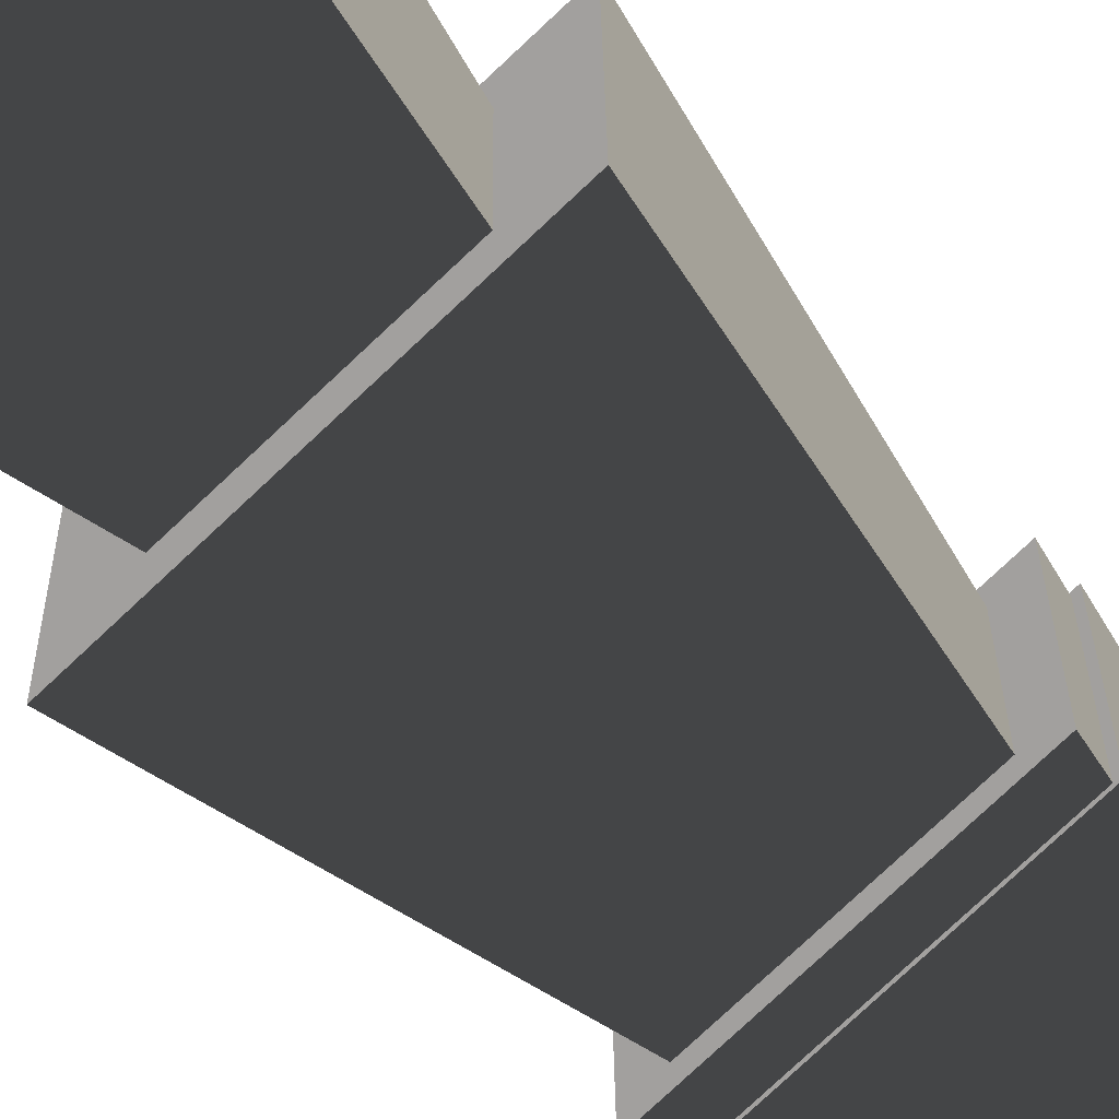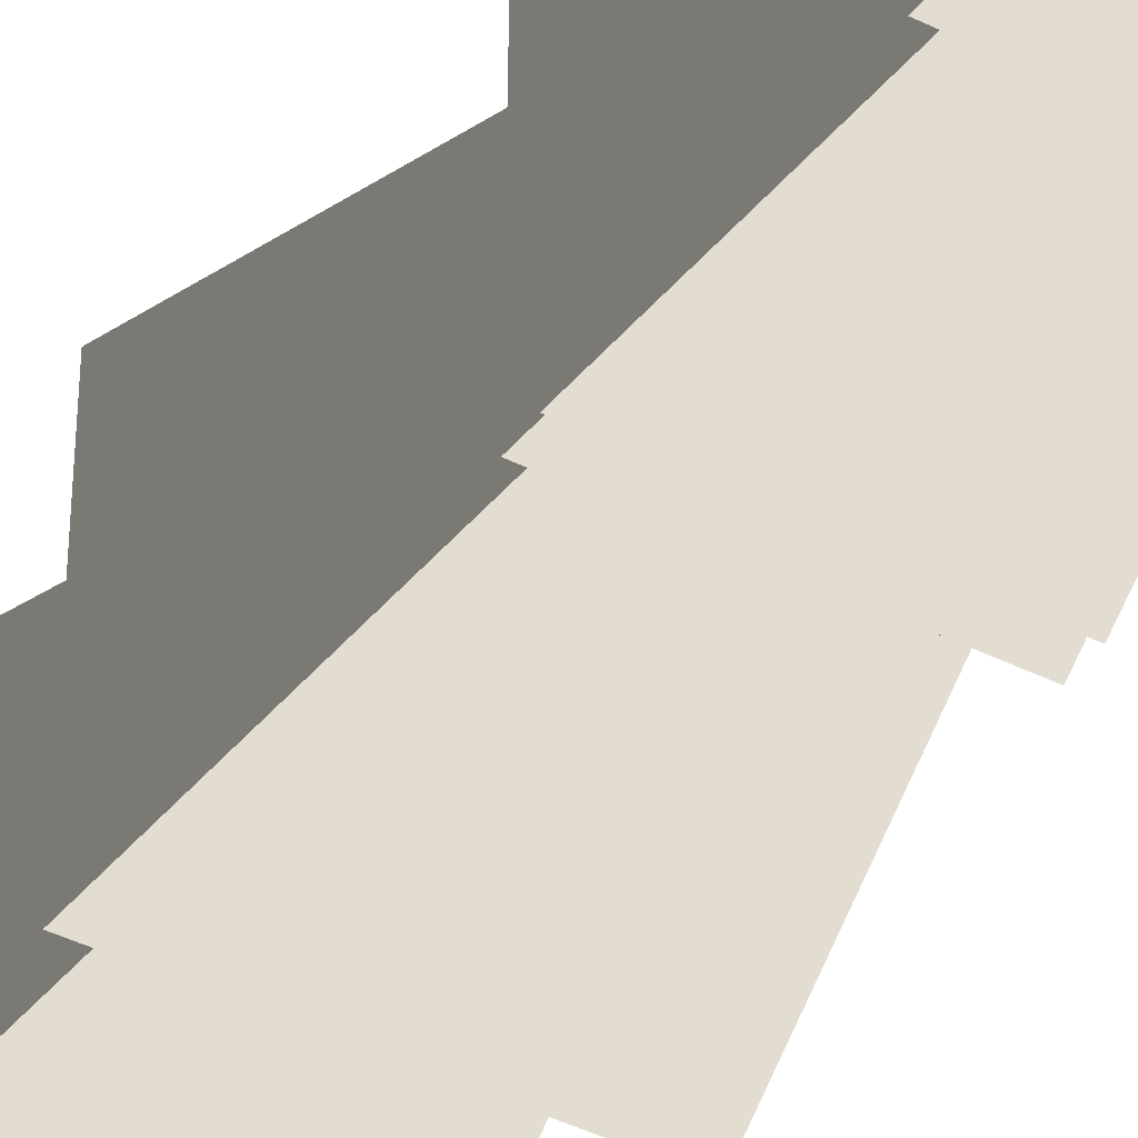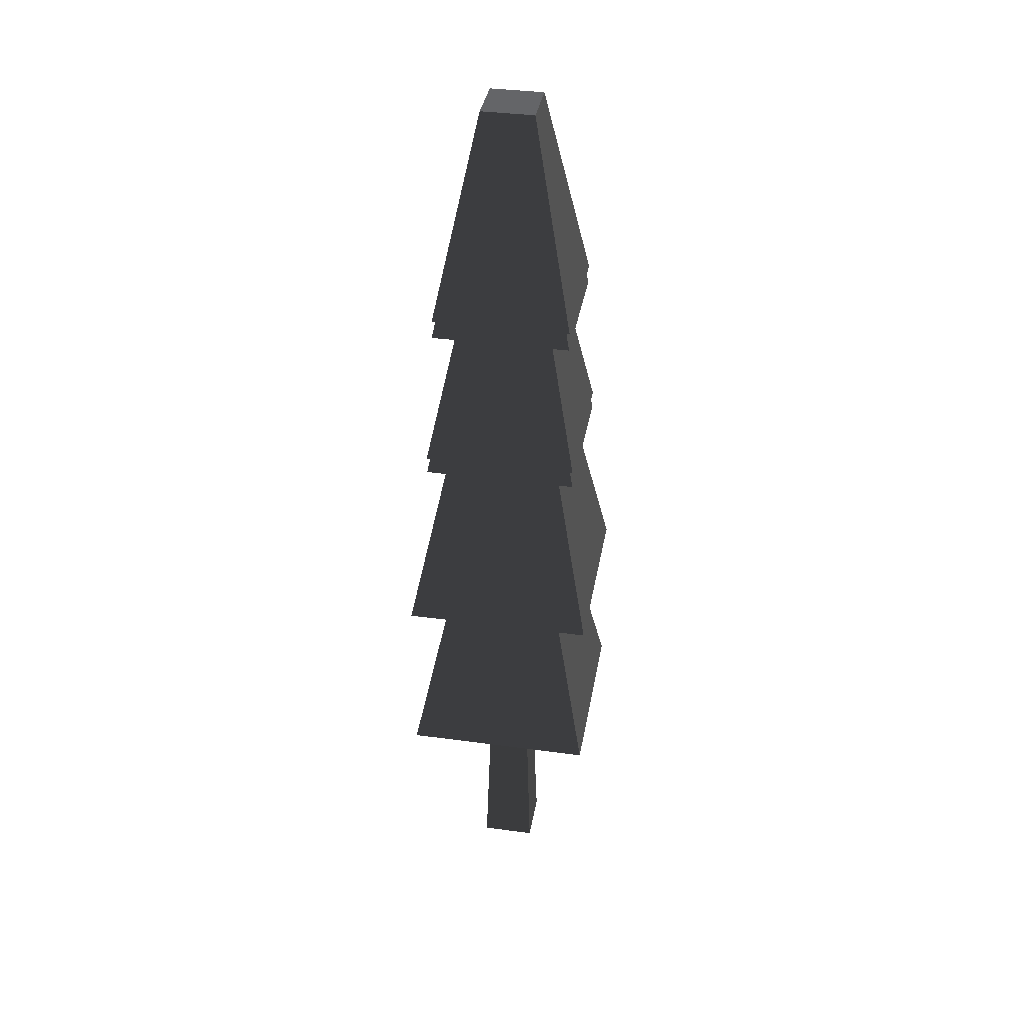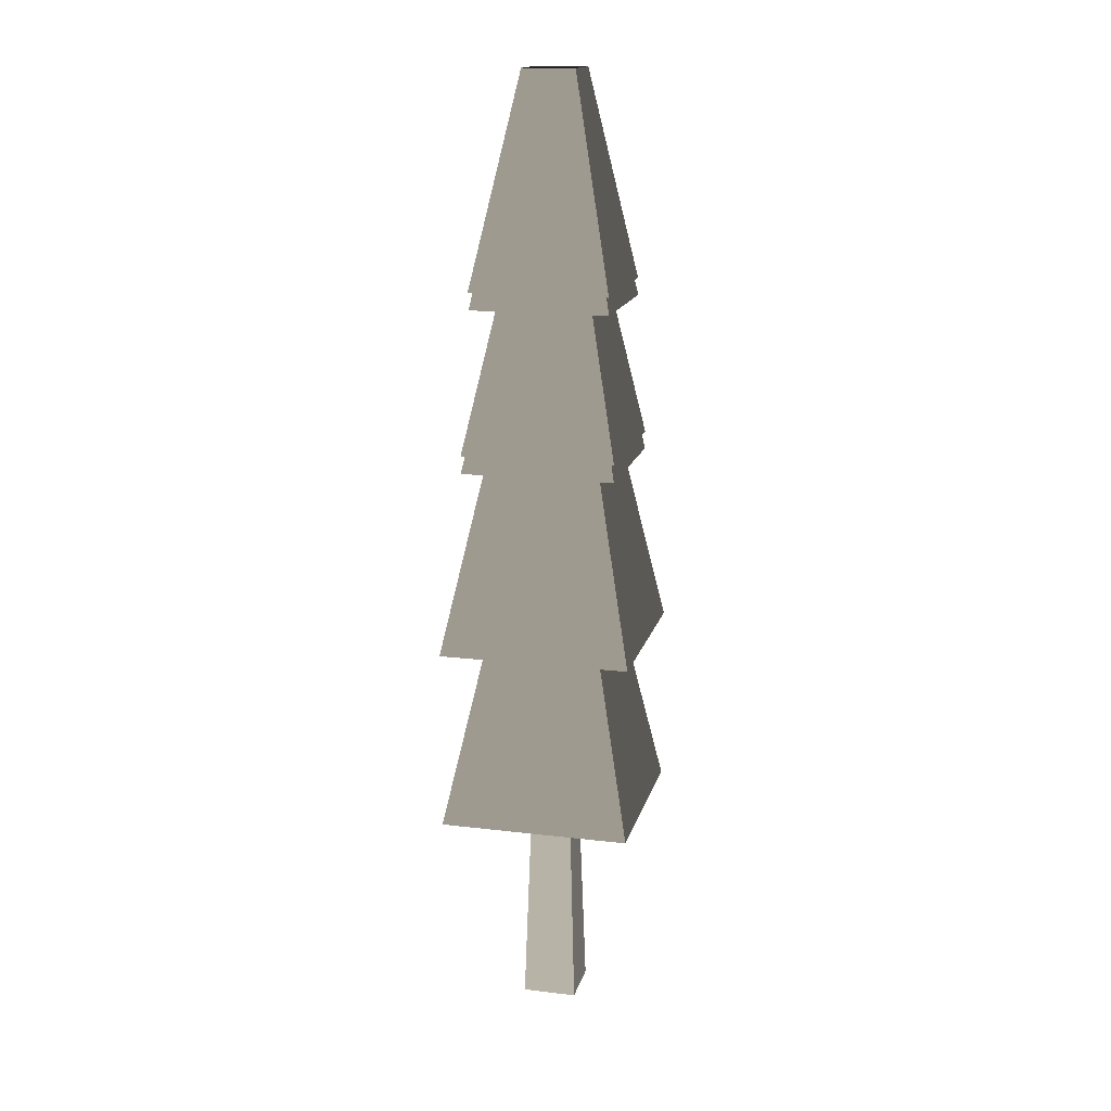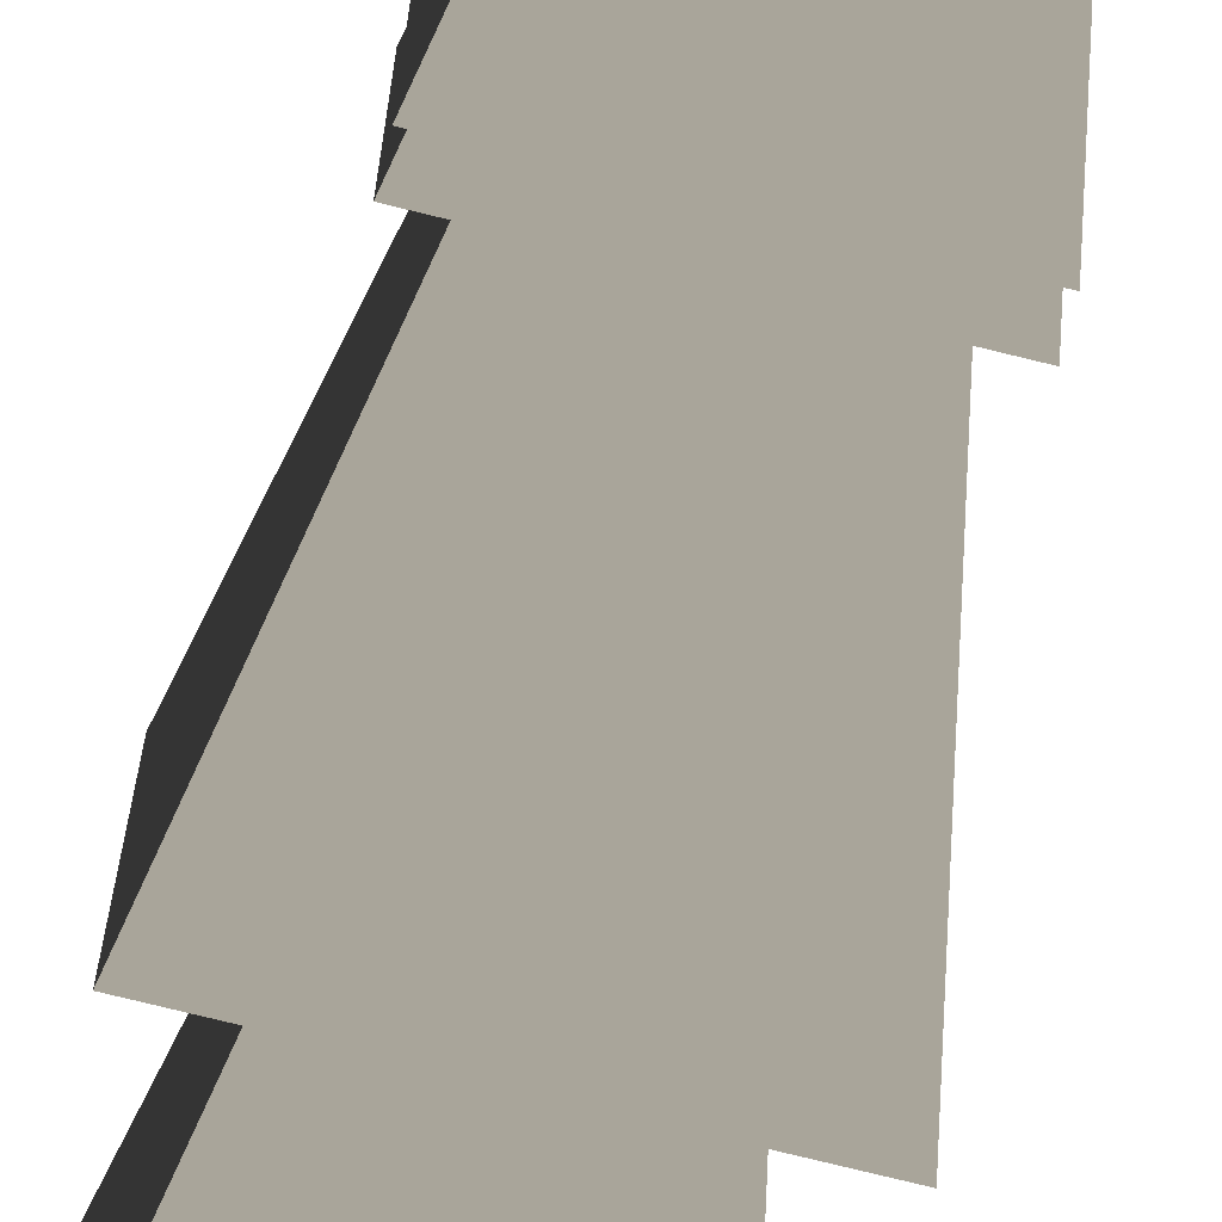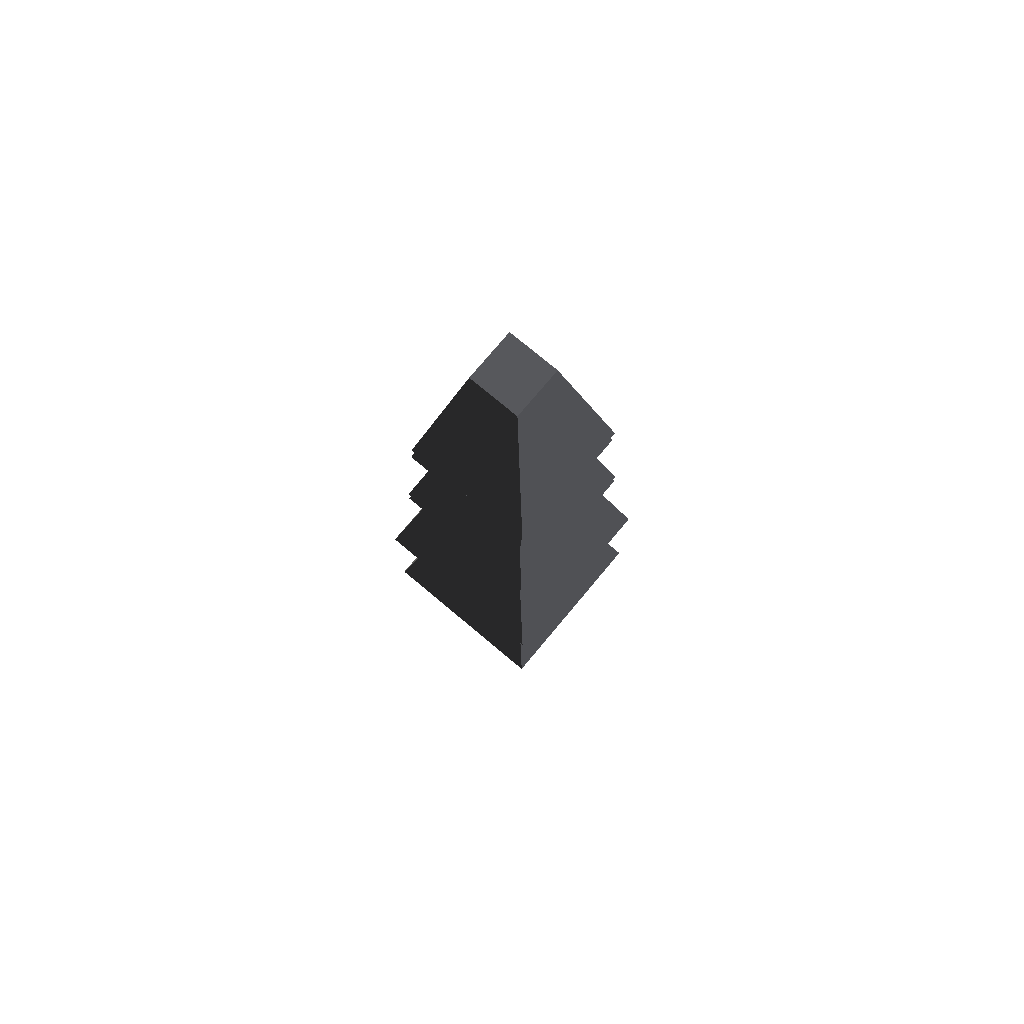
<metadata>
{"format":"obj","ext":"obj","renderer":"f3d","projection":"perspective","resolution":1024,"background":"white","views":[{"elev":-71.9,"azim":-136.2,"up":"+Y"},{"elev":-41.3,"azim":-30.8,"up":"+Y"},{"elev":37.1,"azim":-170.6,"up":"+Z"},{"elev":16.3,"azim":13.3,"up":"+Z"},{"elev":-73.4,"azim":-13.8,"up":"+Y"},{"elev":76.3,"azim":-140.6,"up":"+Z"}]}
</metadata>
<code>
v -0.3949 0.3908 1.063
v 0.3999 0.3835 1.063
v 0.1525 0.1406 2.256
v -0.152 0.1434 2.256
v 0.3999 0.3835 1.063
v 0.3926 -0.4112 1.063
v 0.1497 -0.1638 2.256
v 0.1525 0.1406 2.256
v 0.3926 -0.4112 1.063
v -0.4022 -0.4039 1.063
v -0.1547 -0.161 2.256
v 0.1497 -0.1638 2.256
v -0.4022 -0.4039 1.063
v -0.3949 0.3908 1.063
v -0.152 0.1434 2.256
v -0.1547 -0.161 2.256
v 0.3926 -0.4112 1.063
v 0.3999 0.3835 1.063
v 0.3791 0.3743 1.063
v 0.3722 -0.3793 1.063
v -0.4022 -0.4039 1.063
v -0.3814 -0.3724 1.063
v -0.3949 0.3908 1.063
v -0.3745 0.3812 1.063
v 0.1497 -0.1638 2.256
v -0.1547 -0.161 2.256
v -0.152 0.1434 2.256
v 0.1525 0.1406 2.256
v -0.3949 0.402 0.9634
v 0.3999 0.3947 0.9634
v 0.3791 0.3743 1.063
v -0.3745 0.3812 1.063
v 0.3999 0.3947 0.9634
v 0.3926 -0.4001 0.9634
v 0.3722 -0.3793 1.063
v 0.3791 0.3743 1.063
v 0.3926 -0.4001 0.9634
v -0.4022 -0.3928 0.9634
v -0.3814 -0.3724 1.063
v 0.3722 -0.3793 1.063
v -0.4022 -0.3928 0.9634
v -0.3949 0.402 0.9634
v -0.3745 0.3812 1.063
v -0.3814 -0.3724 1.063
v -0.4386 0.4465 0.143
v 0.4444 0.4384 0.143
v 0.2742 0.2713 0.9634
v -0.2714 0.2763 0.9634
v 0.4444 0.4384 0.143
v 0.4363 -0.4446 0.143
v 0.2692 -0.2744 0.9634
v 0.2742 0.2713 0.9634
v 0.4363 -0.4446 0.143
v -0.4467 -0.4365 0.143
v -0.2765 -0.2694 0.9634
v 0.2692 -0.2744 0.9634
v -0.4467 -0.4365 0.143
v -0.4386 0.4465 0.143
v -0.2714 0.2763 0.9634
v -0.2765 -0.2694 0.9634
v 0.4363 -0.4446 0.143
v 0.4444 0.4384 0.143
v 0.4237 0.418 0.143
v 0.416 -0.4239 0.143
v -0.4467 -0.4365 0.143
v -0.426 -0.4162 0.143
v -0.4386 0.4465 0.143
v -0.4182 0.4258 0.143
v -0.4386 0.4465 0.04299
v 0.4444 0.4384 0.04299
v 0.4237 0.418 0.143
v -0.4182 0.4258 0.143
v 0.4444 0.4384 0.04299
v 0.4363 -0.4446 0.04299
v 0.416 -0.4239 0.143
v 0.4237 0.418 0.143
v 0.4363 -0.4446 0.04299
v -0.4467 -0.4365 0.04299
v -0.426 -0.4162 0.143
v 0.416 -0.4239 0.143
v -0.4467 -0.4365 0.04299
v -0.4386 0.4465 0.04299
v -0.4182 0.4258 0.143
v -0.426 -0.4162 0.143
v -0.548 0.5579 -1.016
v 0.5558 0.5478 -1.016
v 0.336 0.332 0.04299
v -0.3322 0.3381 0.04299
v 0.5558 0.5478 -1.016
v 0.5457 -0.556 -1.016
v 0.3299 -0.3362 0.04299
v 0.336 0.332 0.04299
v 0.5457 -0.556 -1.016
v -0.5581 -0.5459 -1.016
v -0.3383 -0.3301 0.04299
v 0.3299 -0.3362 0.04299
v -0.5581 -0.5459 -1.016
v -0.548 0.5579 -1.016
v -0.3322 0.3381 0.04299
v -0.3383 -0.3301 0.04299
v -0.548 0.5579 -2.067
v 0.5558 0.5478 -2.067
v 0.3377 0.3336 -1.016
v -0.3338 0.3397 -1.016
v 0.5558 0.5478 -2.067
v 0.5457 -0.556 -2.067
v 0.3315 -0.3379 -1.016
v 0.3377 0.3336 -1.016
v 0.5457 -0.556 -2.067
v -0.5581 -0.5459 -2.067
v -0.3399 -0.3317 -1.016
v 0.3315 -0.3379 -1.016
v -0.5581 -0.5459 -2.067
v -0.548 0.5579 -2.067
v -0.3338 0.3397 -1.016
v -0.3399 -0.3317 -1.016
v -0.1178 0.1198 -2.067
v -0.1574 0.1601 -3.316
v 0.158 0.1572 -3.316
v 0.1177 0.1176 -2.067
v 0.07274 0.118 -2.067
v 0.158 0.1572 -3.316
v 0.1551 -0.1582 -3.316
v 0.1155 -0.1179 -2.067
v 0.1177 0.1176 -2.067
v 0.1551 -0.1582 -3.316
v -0.1603 -0.1553 -3.316
v -0.12 -0.1157 -2.067
v 0.1155 -0.1179 -2.067
v -0.1603 -0.1553 -3.316
v -0.1574 0.1601 -3.316
v -0.1178 0.1198 -2.067
v -0.12 -0.1157 -2.067
v 0.158 0.1572 -3.316
v -0.1574 0.1601 -3.316
v -0.1603 -0.1553 -3.316
v 0.1551 -0.1582 -3.316
v 0.5558 0.5478 -2.067
v -0.548 0.5579 -2.067
v -0.5581 -0.5459 -2.067
v 0.5457 -0.556 -2.067
v 0.5558 0.5478 -1.016
v -0.548 0.5579 -1.016
v -0.5581 -0.5459 -1.016
v 0.5457 -0.556 -1.016
v 0.4444 0.4384 0.04299
v -0.4386 0.4465 0.04299
v -0.4467 -0.4365 0.04299
v 0.4363 -0.4446 0.04299
v 0.3999 0.3947 0.9634
v -0.3949 0.402 0.9634
v -0.4022 -0.3928 0.9634
v 0.3926 -0.4001 0.9634
g PineTree2_(21)_780_149
f 1 3 2
f 1 4 3
f 5 7 6
f 5 8 7
f 9 11 10
f 9 12 11
f 13 15 14
f 13 16 15
f 17 19 18
f 19 17 20
f 20 17 21
f 20 21 22
f 19 23 18
f 23 22 21
f 23 19 24
f 23 24 22
f 25 27 26
f 25 28 27
f 29 31 30
f 29 32 31
f 33 35 34
f 33 36 35
f 37 39 38
f 37 40 39
f 41 43 42
f 41 44 43
f 45 47 46
f 45 48 47
f 49 51 50
f 49 52 51
f 53 55 54
f 53 56 55
f 57 59 58
f 57 60 59
f 61 63 62
f 63 61 64
f 64 61 65
f 64 65 66
f 63 67 62
f 67 66 65
f 67 63 68
f 67 68 66
f 69 71 70
f 69 72 71
f 73 75 74
f 73 76 75
f 77 79 78
f 77 80 79
f 81 83 82
f 81 84 83
f 85 87 86
f 85 88 87
f 89 91 90
f 89 92 91
f 93 95 94
f 93 96 95
f 97 99 98
f 97 100 99
f 101 103 102
f 101 104 103
f 105 107 106
f 105 108 107
f 109 111 110
f 109 112 111
f 113 115 114
f 113 116 115
f 117 119 118
f 119 117 120
f 120 117 121
f 122 124 123
f 122 125 124
f 126 128 127
f 126 129 128
f 130 132 131
f 130 133 132
f 134 136 135
f 134 137 136
f 138 140 139
f 138 141 140
f 142 144 143
f 142 145 144
f 146 148 147
f 146 149 148
f 150 152 151
f 150 153 152

</code>
